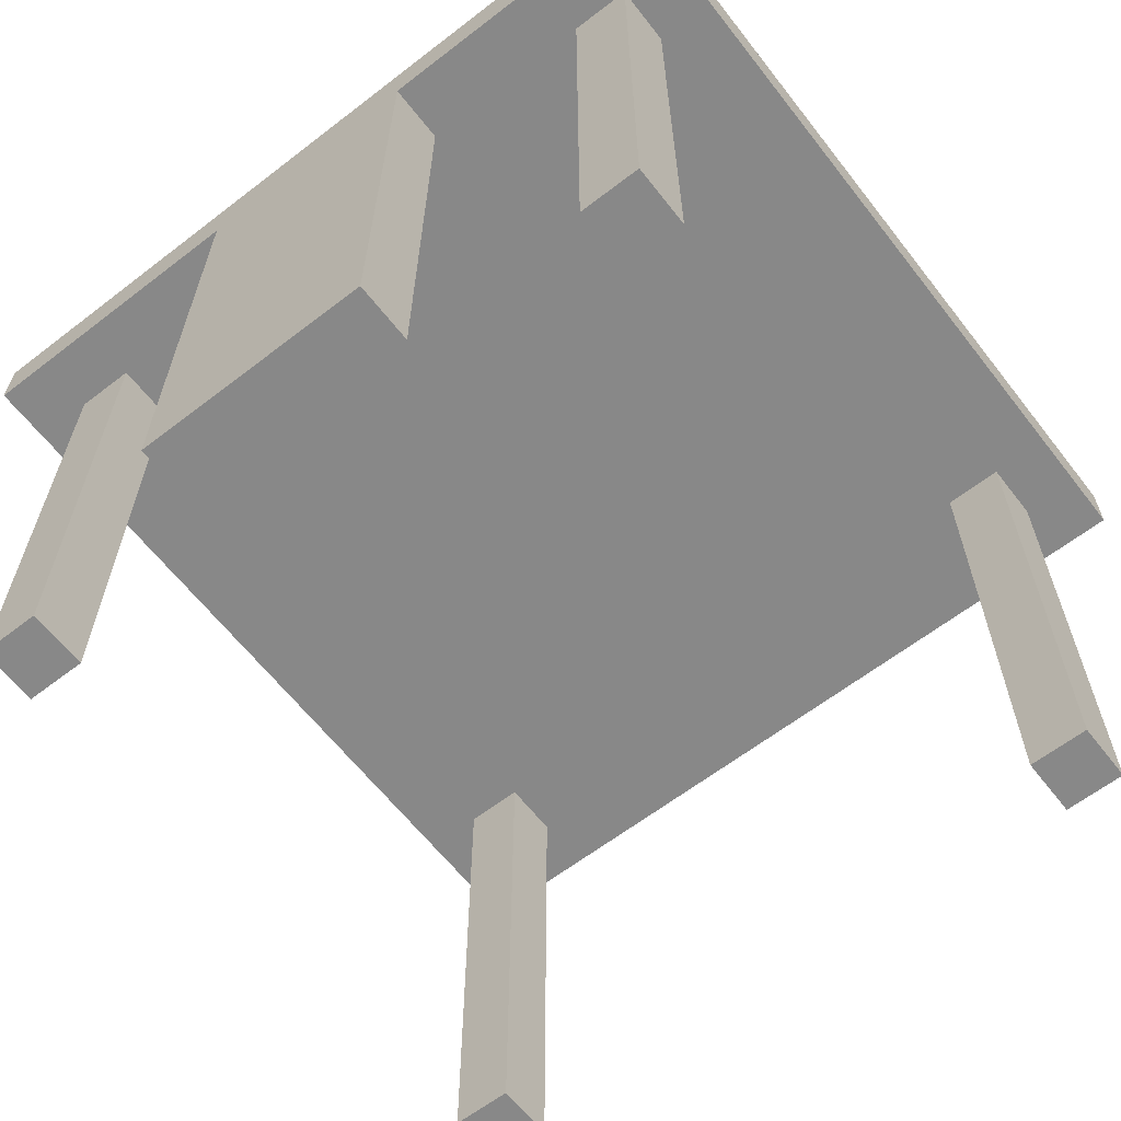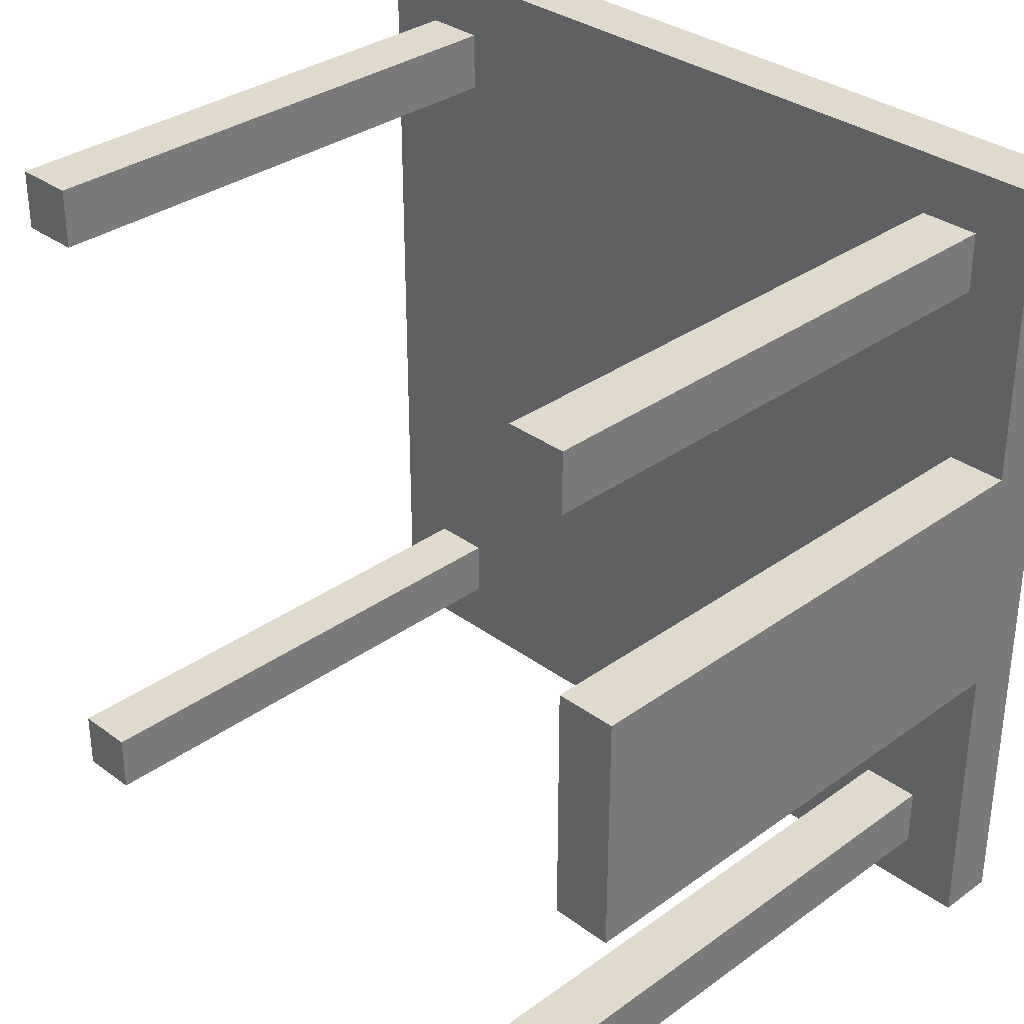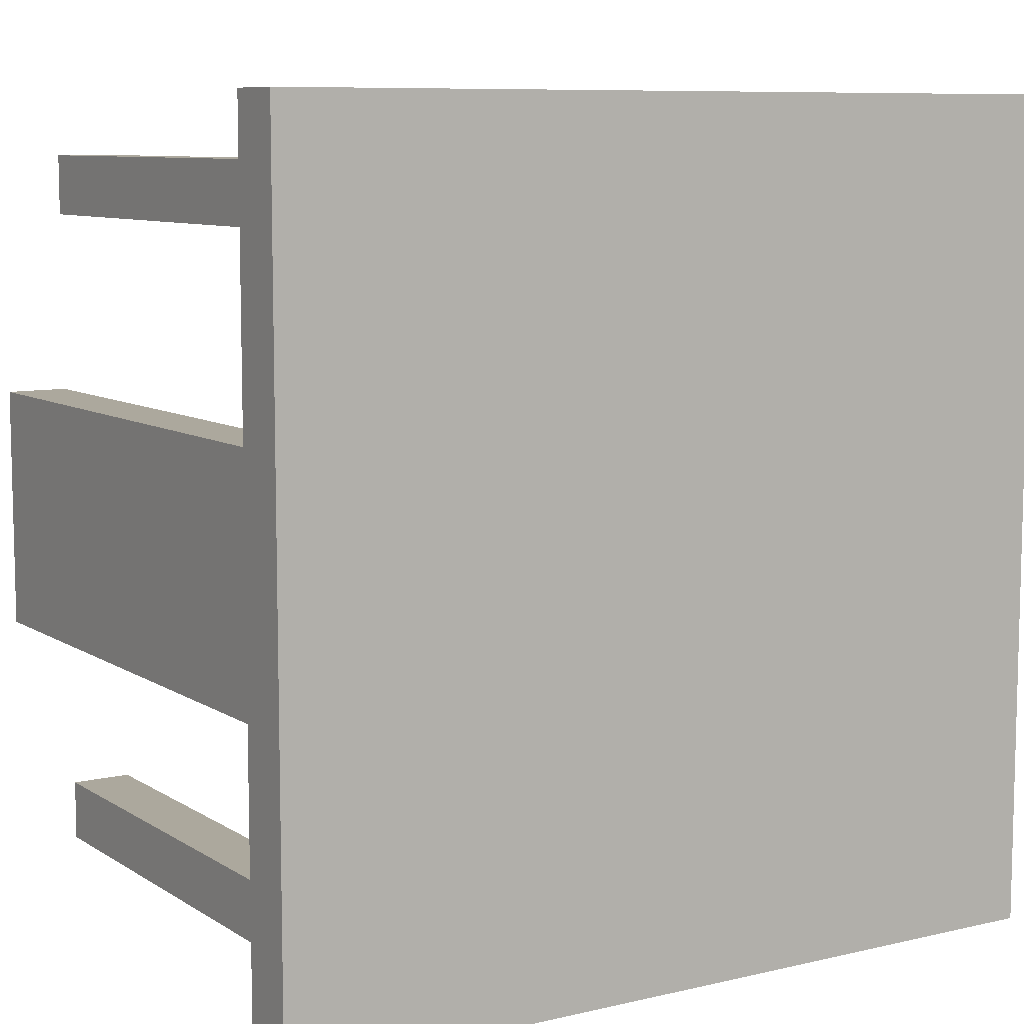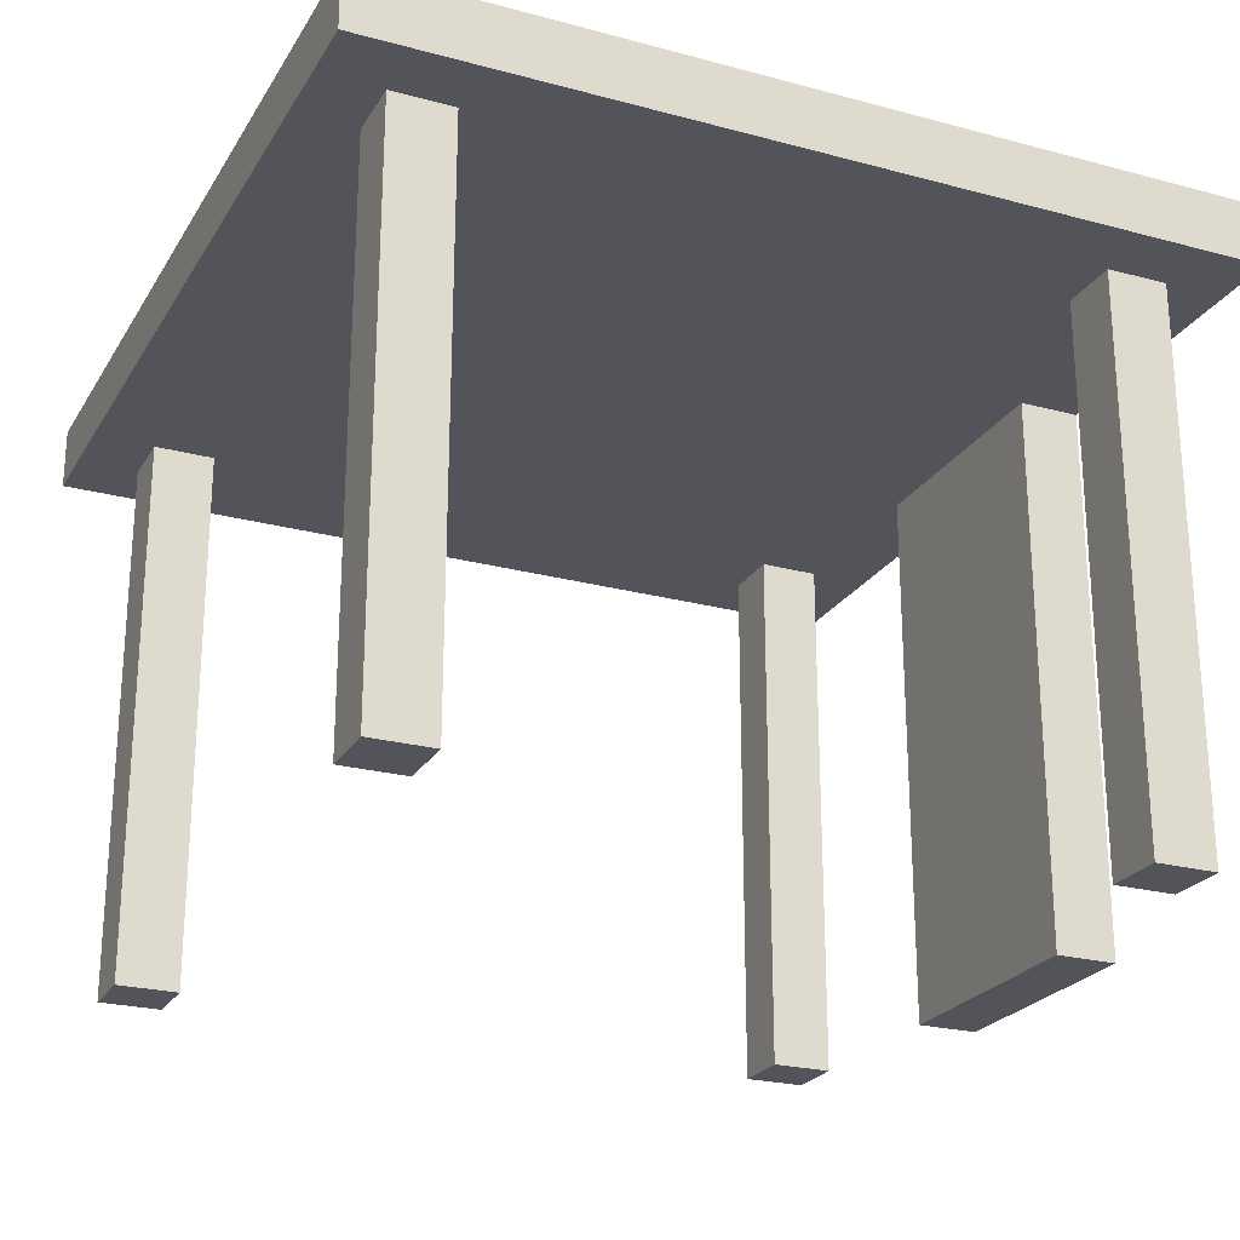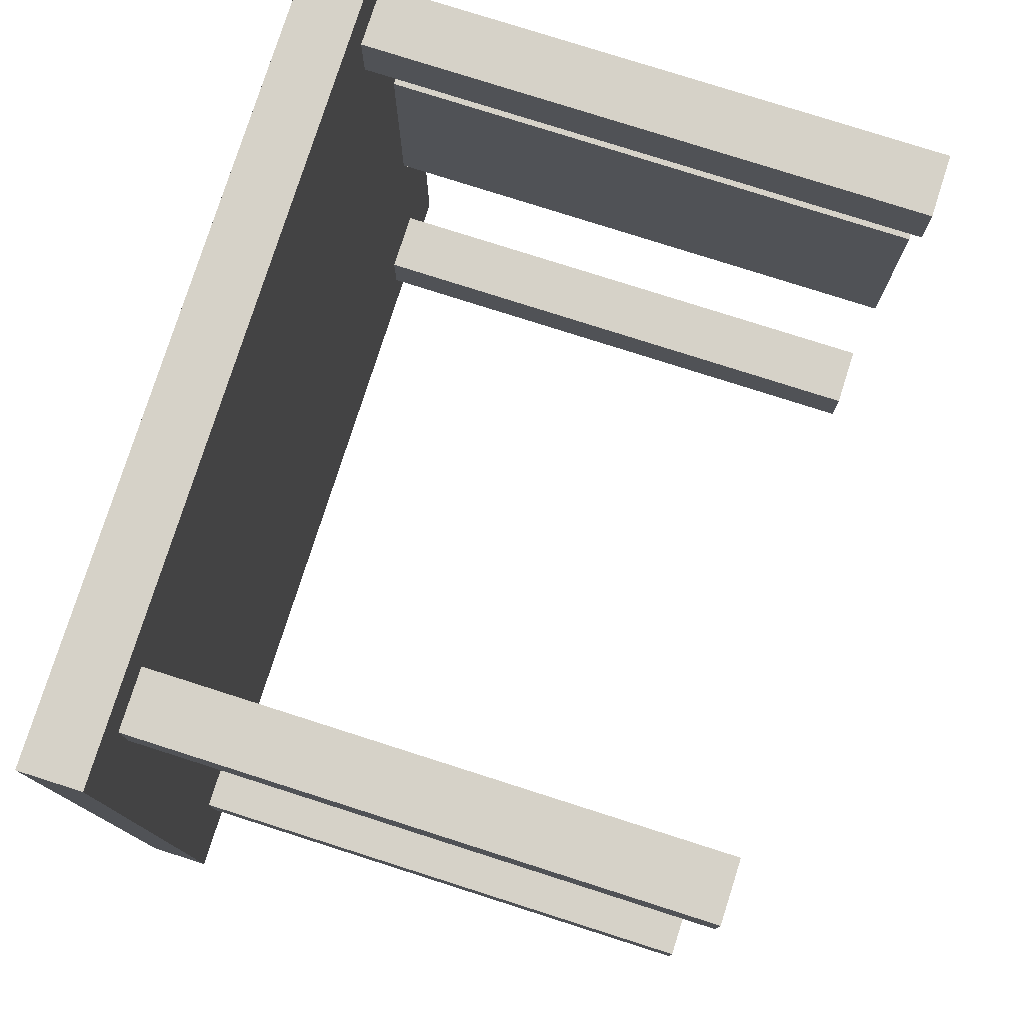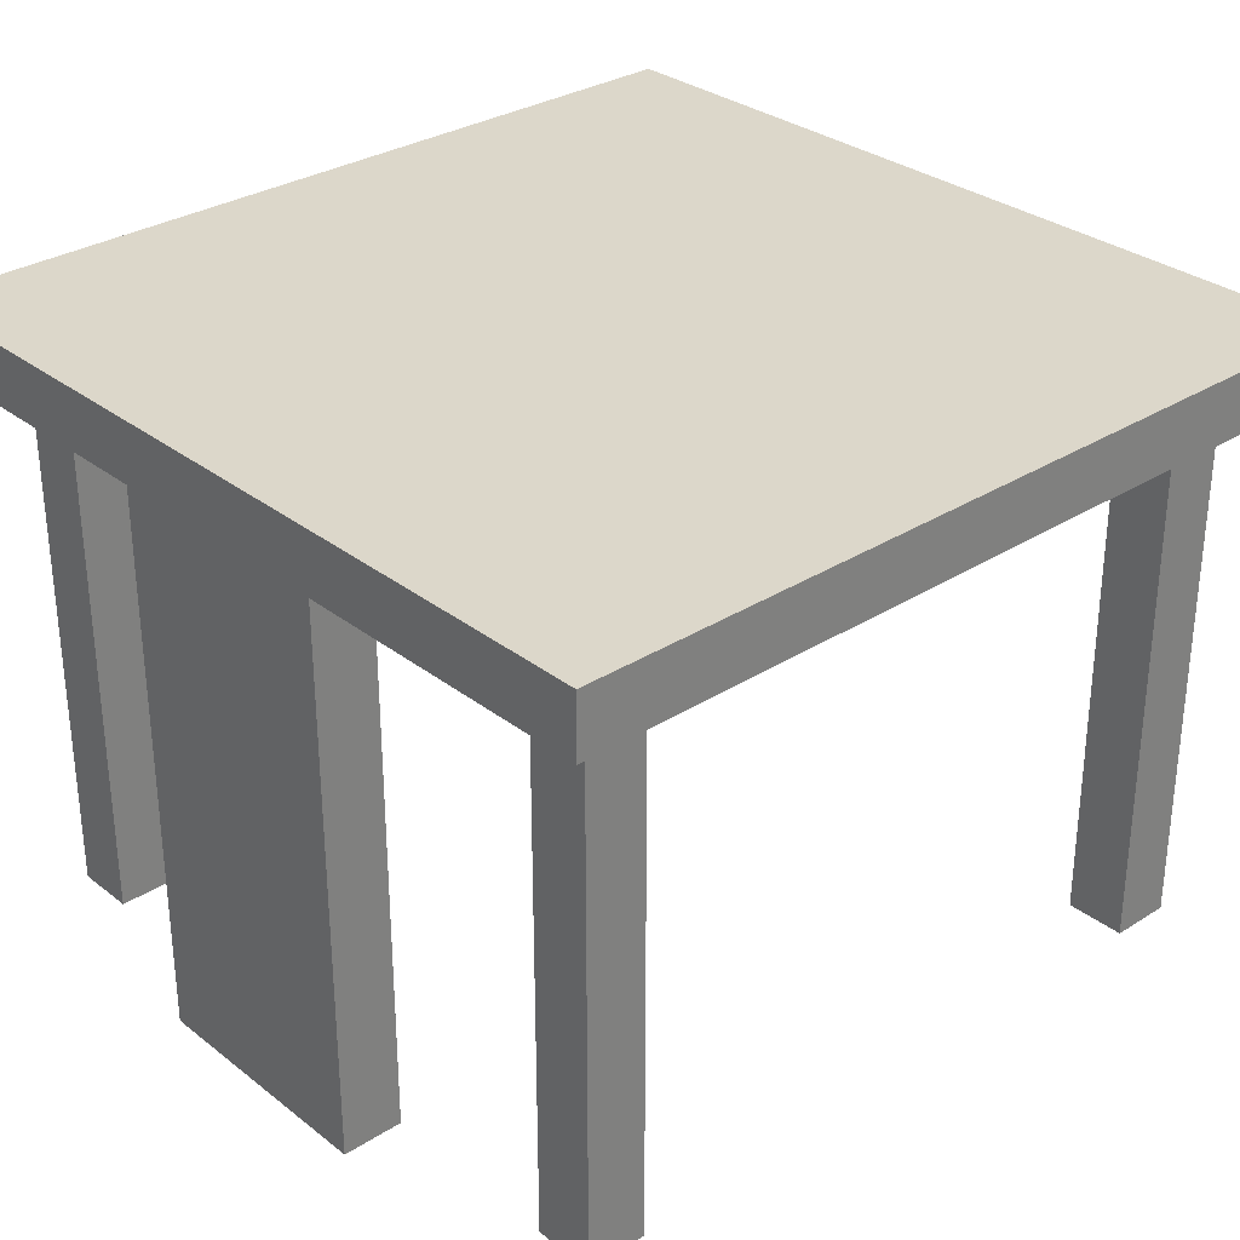
<metadata>
{"format":"obj","ext":"obj","renderer":"f3d","projection":"perspective","resolution":1024,"background":"white","views":[{"elev":-62.9,"azim":127.9,"up":"+Y"},{"elev":33.0,"azim":45.3,"up":"+Z"},{"elev":8.6,"azim":147.8,"up":"+Z"},{"elev":-23.9,"azim":-24.1,"up":"+Y"},{"elev":78.0,"azim":-72.3,"up":"+Z"},{"elev":30.8,"azim":137.8,"up":"+Y"}]}
</metadata>
<code>
g pb_Mesh67670
v 12 9 10
v 11 9 10
v 11 10 10
v 12 10 10
v 11 10 -4
v 12 9 -4
v 12 10 -4
v 11 9 -4
v 10 9 10
v 10 10 10
v 10 10 -4
v 10 9 -4
v -2 9 10
v -2 9 9
v -2 10 9
v -2 10 10
v 12 10 9
v 12 9 10
v 12 10 10
v 12 9 9
v 11 10 9
v 12 10 9
v 12 10 10
v 11 10 10
v 12 9 10
v 11 9 9
v 11 9 10
v 12 9 9
v 10 10 9
v 10 10 10
v 10 9 9
v 10 9 10
v -2 9 8
v -2 10 8
v 12 10 8
v 12 9 8
v 11 10 8
v 12 10 8
v 11 9 8
v 12 9 8
v 10 10 8
v 11 0 9
v 10 0 8
v 10 0 9
v 11 0 8
v -1 9 10
v -2 9 10
v -2 10 10
v -1 10 10
v -2 10 -4
v -1 9 -4
v -1 10 -4
v -2 9 -4
v -2 10 9
v -1 10 9
v -1 10 10
v -2 10 10
v -1 9 10
v -2 9 9
v -2 9 10
v -1 9 9
v -2 10 8
v -1 10 8
v -2 9 8
v -1 9 8
v -0 9 10
v -0 10 10
v -0 10 -4
v -0 9 -4
v -0 10 9
v -0 10 10
v -0 9 10
v -0 9 9
v -0 10 8
v -0 0 9
v -1 0 8
v -1 0 9
v -0 0 8
v -0 9 8
v 10 9 8
v -2 9 -3
v -2 9 -4
v -2 10 -4
v -2 10 -3
v 12 10 -4
v 12 9 -3
v 12 10 -3
v 12 9 -4
v 11 10 -4
v 12 10 -4
v 12 10 -3
v 11 10 -3
v 12 9 -3
v 11 9 -4
v 11 9 -3
v 12 9 -4
v 10 10 -4
v 10 10 -3
v 10 9 -4
v 10 9 -3
v -2 10 -4
v -1 10 -4
v -1 10 -3
v -2 10 -3
v -1 9 -3
v -2 9 -4
v -2 9 -3
v -1 9 -4
v -0 10 -4
v -0 10 -3
v -0 9 -3
v -0 9 -4
v -2 9 -2
v -2 10 -2
v 12 9 -2
v 12 10 -2
v 12 10 -2
v 11 10 -2
v 12 9 -2
v 11 9 -2
v 10 10 -2
v 11 0 -2
v 10 0 -3
v 10 0 -2
v 11 0 -3
v -1 10 -2
v -2 10 -2
v -1 9 -2
v -2 9 -2
v -0 10 -2
v -0 0 -2
v -1 0 -3
v -1 0 -2
v -0 0 -3
v 10 9 -2
v -0 9 -2
v 10 9 -3
v 10 9 -2
v 10 0 -3
v 10 0 -2
v 10 9 -2
v 11 9 -2
v 10 0 -2
v 11 0 -2
v 11 9 -2
v 11 9 -3
v 11 0 -2
v 11 0 -3
v 11 9 -3
v 10 9 -3
v 11 0 -3
v 10 0 -3
v 10 9 8
v 10 9 9
v 10 0 8
v 10 0 9
v 10 9 9
v 11 9 9
v 10 0 9
v 11 0 9
v 11 9 9
v 11 9 8
v 11 0 9
v 11 0 8
v 11 9 8
v 10 9 8
v 11 0 8
v 10 0 8
v -1 9 8
v -1 9 9
v -1 0 8
v -1 0 9
v -1 9 9
v -0 9 9
v -1 0 9
v -0 0 9
v -0 9 9
v -0 9 8
v -0 0 9
v -0 0 8
v -0 9 8
v -1 9 8
v -0 0 8
v -1 0 8
v -1 9 -3
v -1 9 -2
v -1 0 -3
v -1 0 -2
v -1 9 -2
v -0 9 -2
v -1 0 -2
v -0 0 -2
v -0 9 -2
v -0 9 -3
v -0 0 -2
v -0 0 -3
v -0 9 -3
v -1 9 -3
v -0 0 -3
v -1 0 -3
v -2 9 5
v -2 10 5
v 12 10 5
v 12 9 5
v 11 10 5
v 12 10 5
v 11 9 5
v 12 9 5
v 10 10 5
v 10 9 5
v -2 10 5
v -1 10 5
v -2 9 5
v -1 9 5
v -0 10 5
v -0 9 5
v -2 9 1
v -2 10 1
v 12 10 1
v 12 9 1
v 12 10 1
v 11 10 1
v 12 9 1
v 11 9 1
v 12 0 5
v 11 0 1
v 11 0 5
v 12 0 1
v 10 10 1
v 10 9 1
v -1 10 1
v -2 10 1
v -1 9 1
v -2 9 1
v -0 10 1
v -0 9 1
v 11 9 1
v 11 9 5
v 11 0 1
v 11 0 5
v 11 9 5
v 12 9 5
v 11 0 5
v 12 0 5
v 12 0 5
v 12 0 1
v 12 9 1
v 11 9 1
v 12 0 1
v 11 0 1
g pb_Mesh67670_0
f 3 2 1
f 3 1 4
f 7 6 5
f 6 8 5
f 10 9 2
f 10 2 3
f 5 8 11
f 8 12 11
f 15 14 13
f 15 13 16
f 19 18 17
f 18 20 17
f 23 22 21
f 23 21 24
f 27 26 25
f 26 28 25
f 24 21 29
f 24 29 30
f 32 31 27
f 31 26 27
f 34 33 14
f 34 14 15
f 17 20 35
f 20 36 35
f 22 38 37
f 22 37 21
f 26 39 28
f 39 40 28
f 21 37 41
f 21 41 29
f 44 43 42
f 43 45 42
f 48 47 46
f 48 46 49
f 52 51 50
f 51 53 50
f 56 55 54
f 56 54 57
f 60 59 58
f 59 61 58
f 55 63 62
f 55 62 54
f 59 64 61
f 64 65 61
f 67 66 9
f 67 9 10
f 49 46 66
f 49 66 67
f 11 12 68
f 12 69 68
f 68 69 52
f 69 51 52
f 71 70 55
f 71 55 56
f 30 29 70
f 30 70 71
f 58 61 72
f 61 73 72
f 72 73 32
f 73 31 32
f 70 74 63
f 70 63 55
f 29 41 74
f 29 74 70
f 77 76 75
f 76 78 75
f 73 79 31
f 79 80 31
f 83 82 81
f 83 81 84
f 87 86 85
f 86 88 85
f 91 90 89
f 91 89 92
f 95 94 93
f 94 96 93
f 92 89 97
f 92 97 98
f 100 99 95
f 99 94 95
f 103 102 101
f 103 101 104
f 107 106 105
f 106 108 105
f 110 109 102
f 110 102 103
f 98 97 109
f 98 109 110
f 105 108 111
f 108 112 111
f 111 112 100
f 112 99 100
f 84 81 113
f 84 113 114
f 116 115 87
f 115 86 87
f 117 91 92
f 117 92 118
f 120 95 119
f 95 93 119
f 118 92 98
f 118 98 121
f 124 123 122
f 123 125 122
f 126 103 104
f 126 104 127
f 129 107 128
f 107 105 128
f 130 110 103
f 130 103 126
f 121 98 110
f 121 110 130
f 133 132 131
f 132 134 131
f 136 111 135
f 111 100 135
f 139 138 137
f 139 140 138
f 143 142 141
f 143 144 142
f 147 146 145
f 147 148 146
f 151 150 149
f 151 152 150
f 155 154 153
f 155 156 154
f 159 158 157
f 159 160 158
f 163 162 161
f 163 164 162
f 167 166 165
f 167 168 166
f 171 170 169
f 171 172 170
f 175 174 173
f 175 176 174
f 179 178 177
f 179 180 178
f 183 182 181
f 183 184 182
f 187 186 185
f 187 188 186
f 191 190 189
f 191 192 190
f 195 194 193
f 195 196 194
f 199 198 197
f 199 200 198
f 202 201 33
f 202 33 34
f 35 36 203
f 36 204 203
f 38 206 205
f 38 205 37
f 39 207 40
f 207 208 40
f 37 205 209
f 37 209 41
f 80 210 39
f 210 207 39
f 63 212 211
f 63 211 62
f 64 213 65
f 213 214 65
f 74 215 212
f 74 212 63
f 41 209 215
f 41 215 74
f 65 214 79
f 214 216 79
f 79 216 80
f 216 210 80
f 218 217 201
f 218 201 202
f 114 113 217
f 114 217 218
f 203 204 219
f 204 220 219
f 219 220 116
f 220 115 116
f 221 117 118
f 221 118 222
f 206 221 222
f 206 222 205
f 224 120 223
f 120 119 223
f 227 226 225
f 226 228 225
f 222 118 121
f 222 121 229
f 205 222 229
f 205 229 209
f 230 135 224
f 135 120 224
f 210 230 207
f 230 224 207
f 231 126 127
f 231 127 232
f 212 231 232
f 212 232 211
f 234 129 233
f 129 128 233
f 213 234 214
f 234 233 214
f 235 130 126
f 235 126 231
f 215 235 231
f 215 231 212
f 229 121 130
f 229 130 235
f 209 229 235
f 209 235 215
f 233 128 236
f 128 136 236
f 214 233 216
f 233 236 216
f 236 136 230
f 136 135 230
f 216 236 210
f 236 230 210
f 239 238 237
f 239 240 238
f 243 242 241
f 243 244 242
f 245 220 204
f 245 246 220
f 249 248 247
f 249 250 248

</code>
